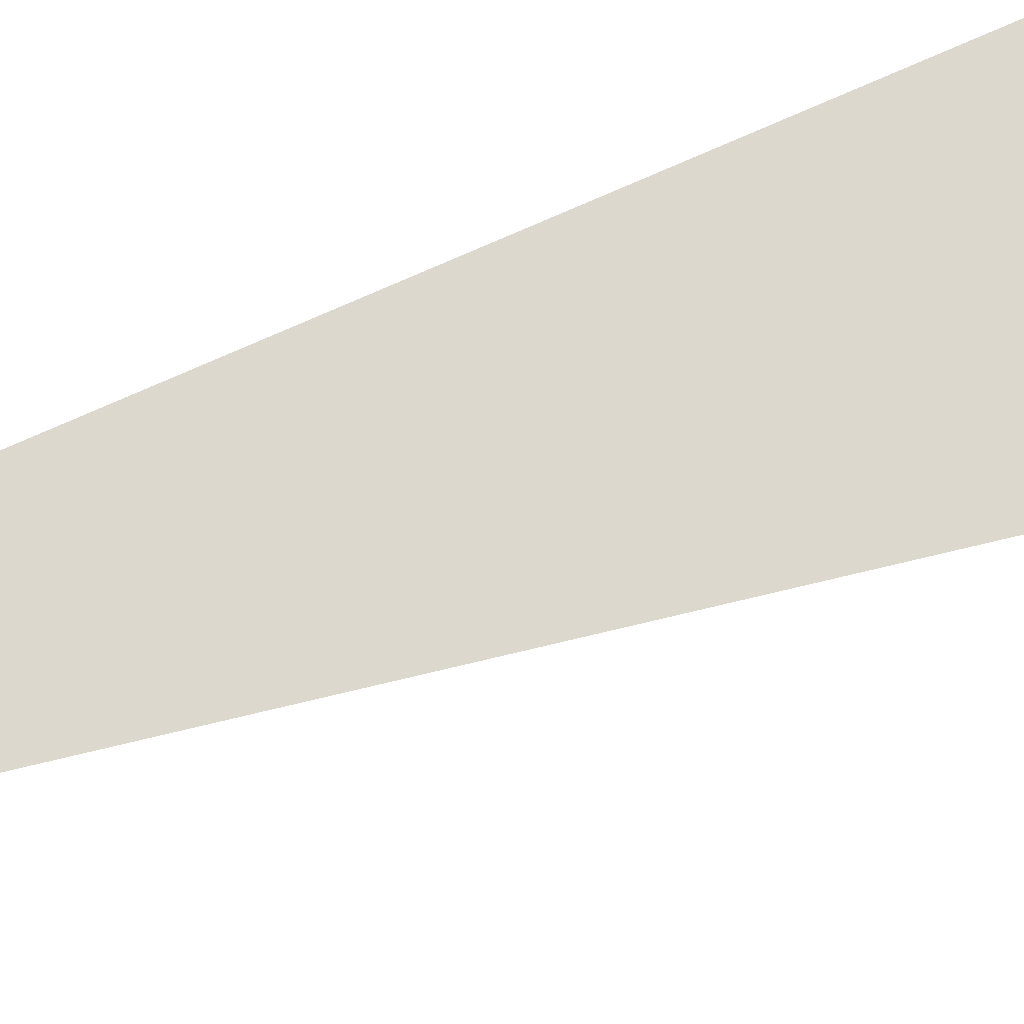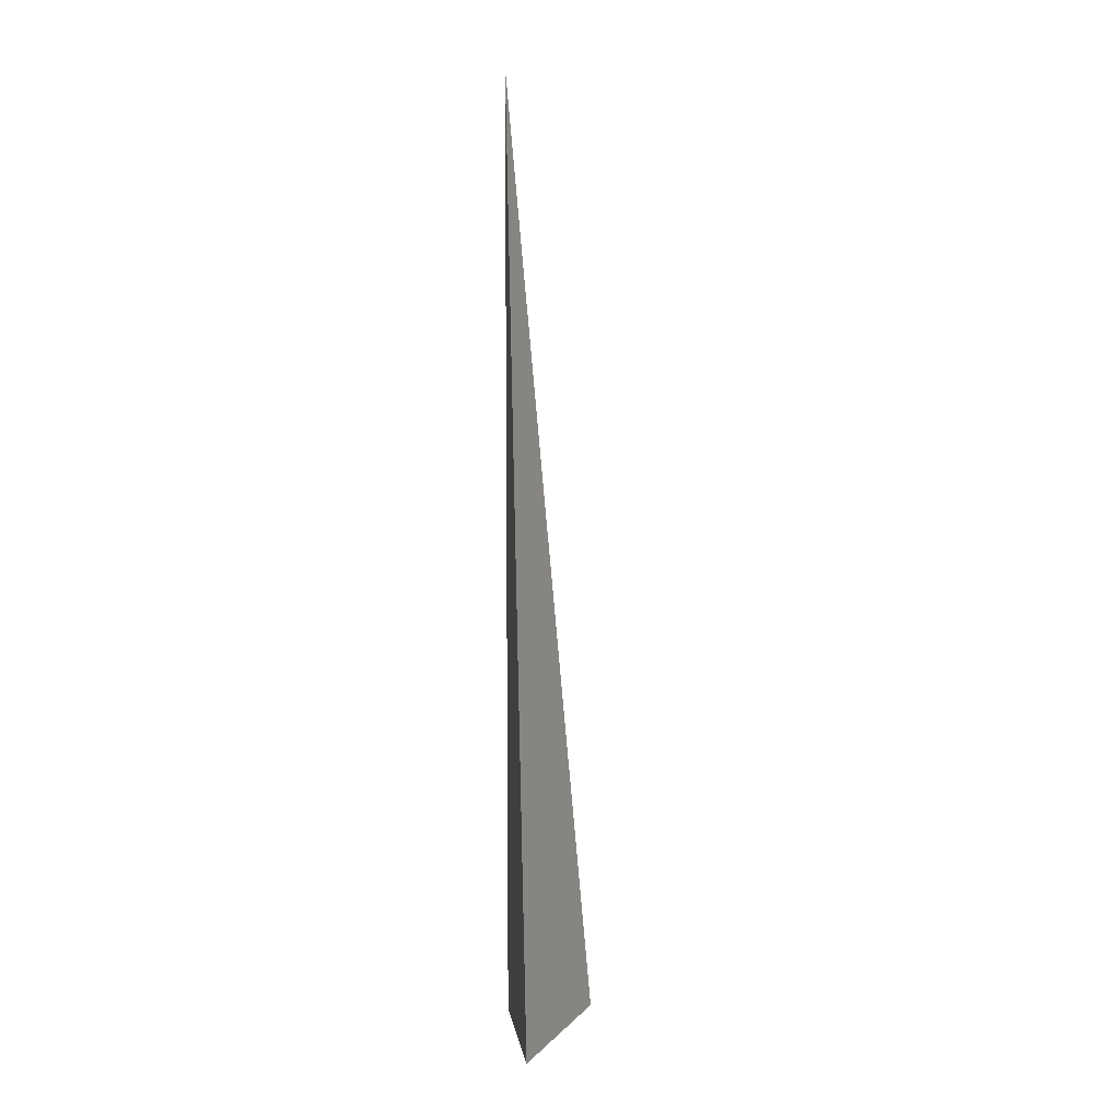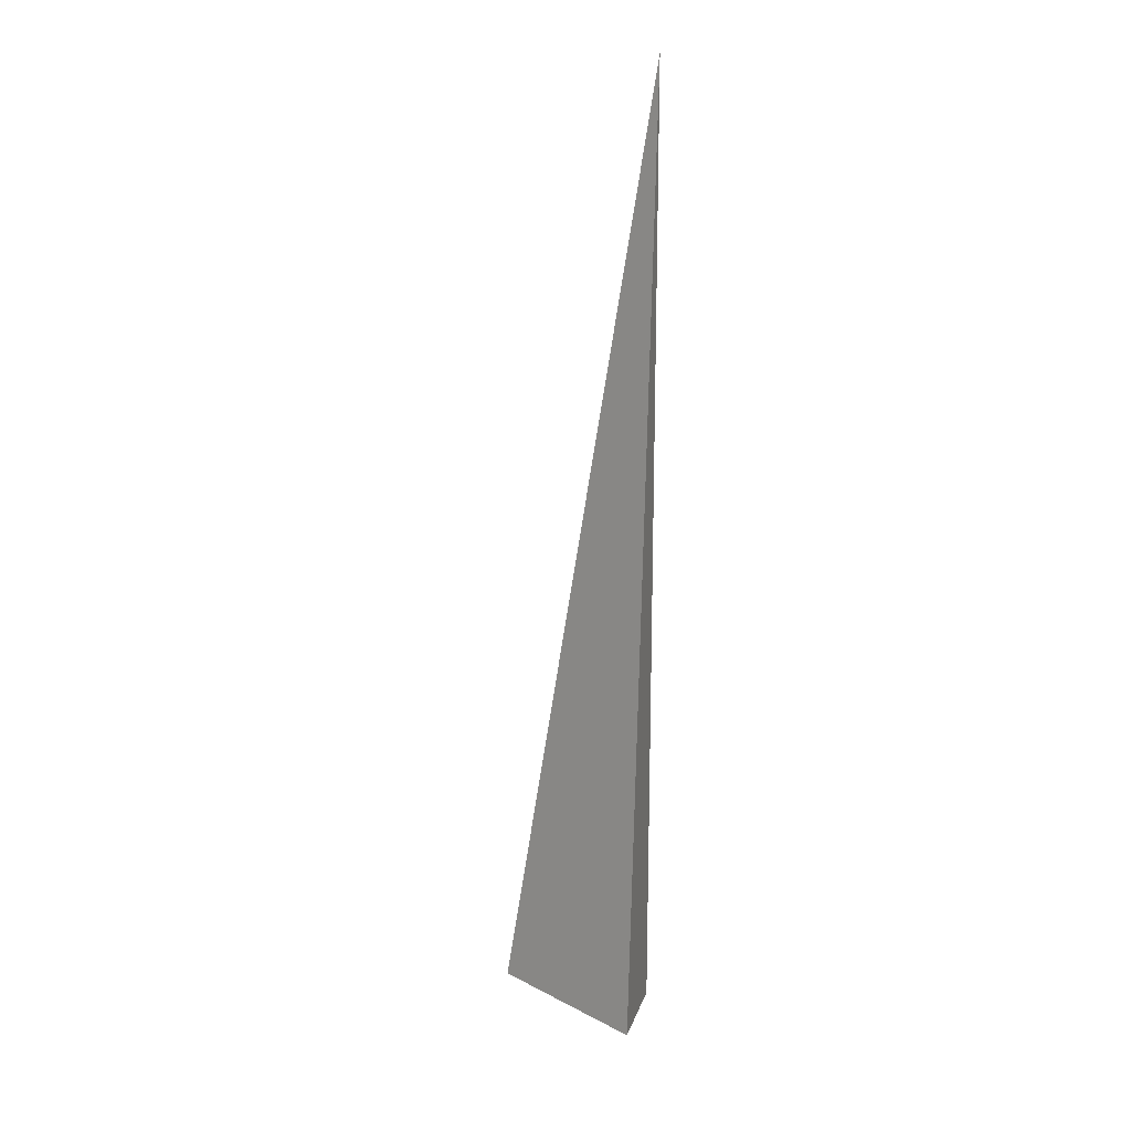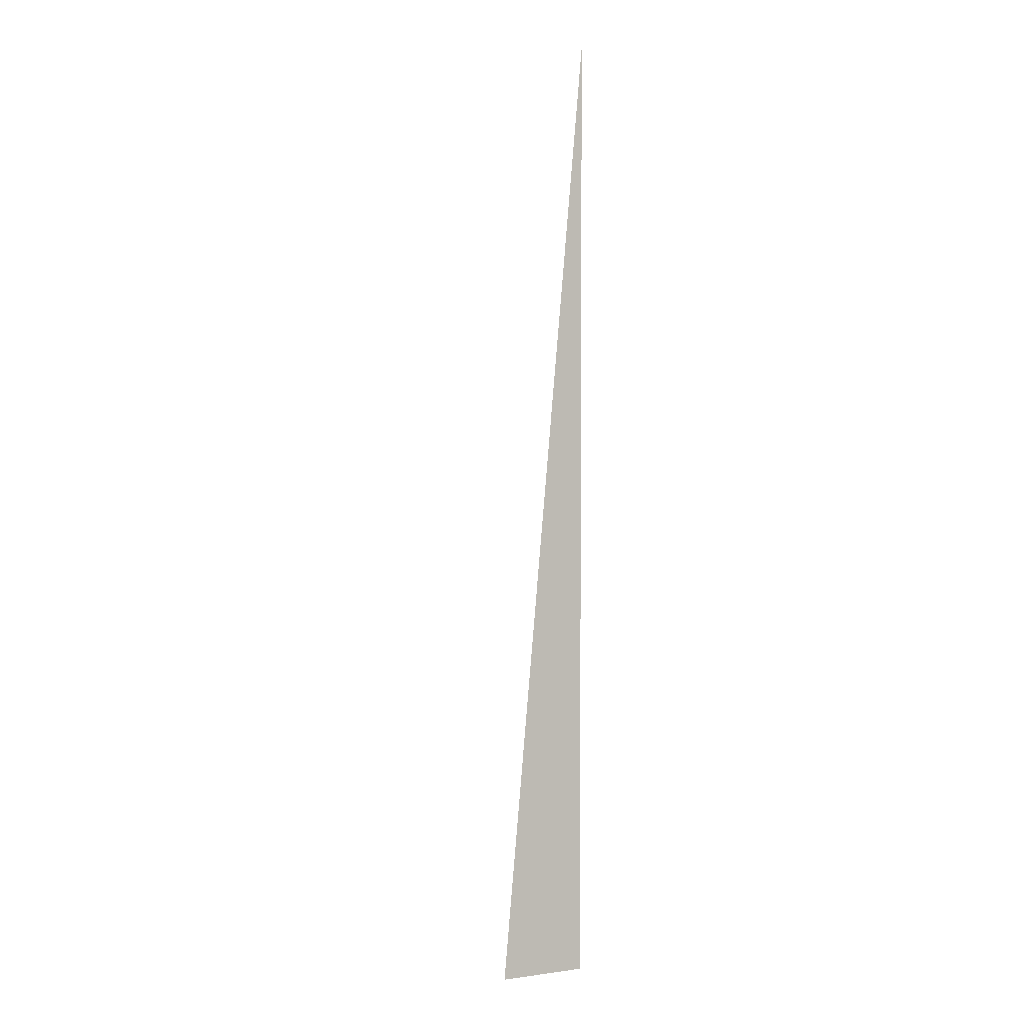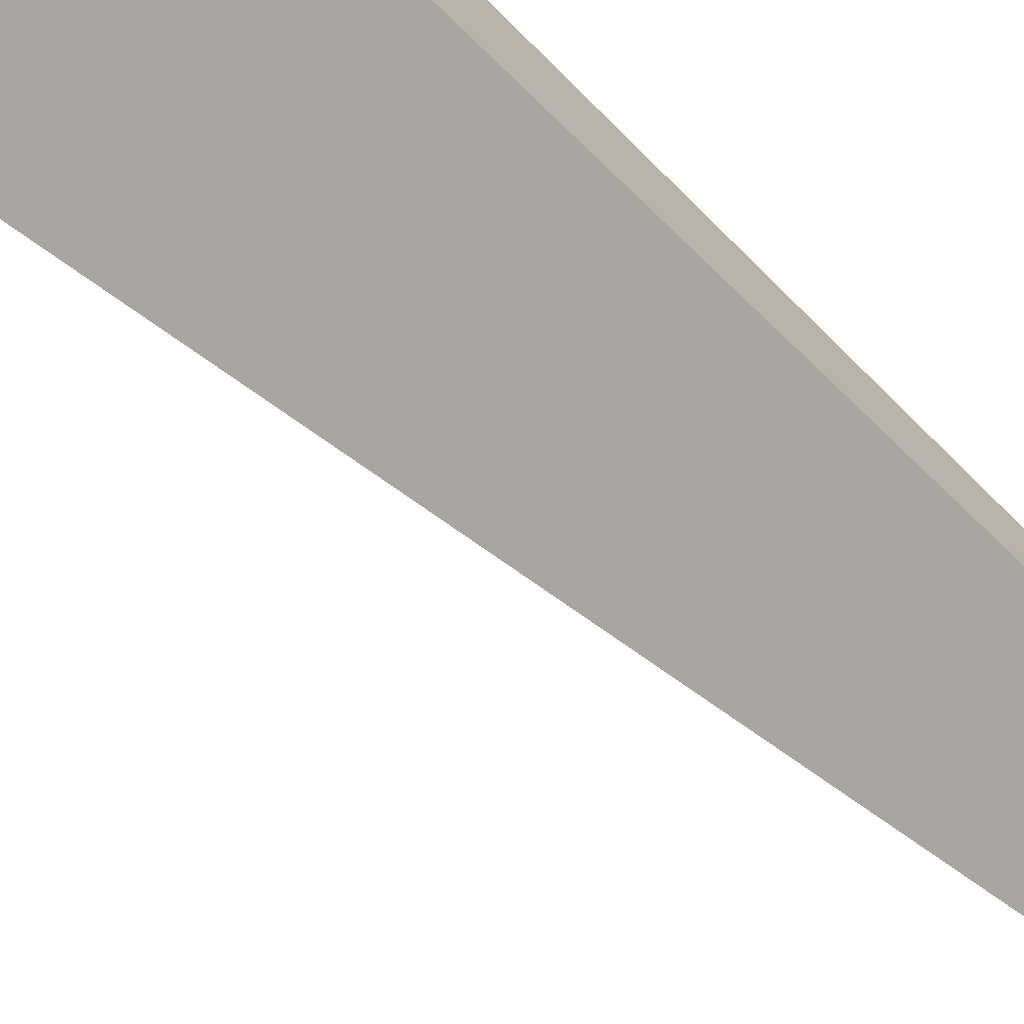
<metadata>
{"format":"obj","ext":"obj","renderer":"f3d","projection":"perspective","resolution":1024,"background":"white","views":[{"elev":44.0,"azim":62.7,"up":"+Y"},{"elev":6.8,"azim":81.8,"up":"+Z"},{"elev":17.8,"azim":-164.6,"up":"+Z"},{"elev":3.2,"azim":-114.6,"up":"+Z"},{"elev":-74.2,"azim":-134.4,"up":"+Y"}]}
</metadata>
<code>
v -0.05307 -0.03021 -0.3327
v 0.1592 -0.03021 -0.3327
v -0.05307 0.09064 -0.3327
v -0.05307 -0.03021 0.9981
v -0.05307 0.03021 -0.3327
v 0.05307 0.03021 -0.3327
v 0.05307 -0.03021 -0.3327
v 0.05307 -0.03021 0.3327
v -0.05307 -0.03021 0.3327
v -0.05307 0.03021 0.3327
v -0.05307 0 -0.3327
v 0 0 -0.3327
v 0 -0.03021 -0.3327
v -0.05307 0.06043 -0.3327
v 0 0.06043 -0.3327
v 0 0.03021 -0.3327
v 0.1061 0 -0.3327
v 0.1061 -0.03021 -0.3327
v 0.05307 0 -0.3327
v 0 -0.03021 2.776e-17
v -0.05307 -0.03021 2.776e-17
v 0.1061 -0.03021 2.776e-17
v 0.05307 -0.03021 2.776e-17
v 0 -0.03021 0.6654
v -0.05307 -0.03021 0.6654
v 0 -0.03021 0.3327
v -0.05307 0.03021 2.776e-17
v -0.05307 0.06043 2.776e-17
v -0.05307 0 2.776e-17
v -0.05307 0 0.6654
v -0.05307 0 0.3327
v 0.05307 0 2.776e-17
v 0 0.03021 2.776e-17
v 0 0 0.3327
v -0.05307 -0.01511 -0.3327
v -0.02654 -0.01511 -0.3327
v -0.02654 -0.03021 -0.3327
v -0.05307 0.01511 -0.3327
v -0.02654 0.01511 -0.3327
v -0.02654 0 -0.3327
v 0.02654 -0.01511 -0.3327
v 0.02654 -0.03021 -0.3327
v 0 -0.01511 -0.3327
v -0.05307 0.04532 -0.3327
v -0.02654 0.04532 -0.3327
v -0.02654 0.03021 -0.3327
v -0.05307 0.07553 -0.3327
v -0.02654 0.07553 -0.3327
v -0.02654 0.06043 -0.3327
v 0.02654 0.04532 -0.3327
v 0.02654 0.03021 -0.3327
v 0 0.04532 -0.3327
v 0.07961 0.01511 -0.3327
v 0.07961 0 -0.3327
v 0.05307 0.01511 -0.3327
v 0.1327 -0.01511 -0.3327
v 0.1327 -0.03021 -0.3327
v 0.1061 -0.01511 -0.3327
v 0.07961 -0.03021 -0.3327
v 0.05307 -0.01511 -0.3327
v 0.07961 -0.01511 -0.3327
v 0 0.01511 -0.3327
v 0.02654 0.01511 -0.3327
v 0.02654 0 -0.3327
v -0.02654 -0.03021 -0.1664
v -0.05307 -0.03021 -0.1664
v 0.02654 -0.03021 -0.1664
v 0 -0.03021 -0.1664
v -0.02654 -0.03021 0.1664
v -0.05307 -0.03021 0.1664
v -0.02654 -0.03021 2.776e-17
v 0.07961 -0.03021 -0.1664
v 0.05307 -0.03021 -0.1664
v 0.1327 -0.03021 -0.1664
v 0.1061 -0.03021 -0.1664
v 0.07961 -0.03021 0.1664
v 0.05307 -0.03021 0.1664
v 0.07961 -0.03021 2.776e-17
v 0.02654 -0.03021 0.4991
v 0 -0.03021 0.4991
v 0.02654 -0.03021 0.3327
v -0.02654 -0.03021 0.8318
v -0.05307 -0.03021 0.8318
v -0.02654 -0.03021 0.6654
v -0.05307 -0.03021 0.4991
v -0.02654 -0.03021 0.3327
v -0.02654 -0.03021 0.4991
v 0.02654 -0.03021 2.776e-17
v 0.02654 -0.03021 0.1664
v 0 -0.03021 0.1664
v -0.05307 0.06043 -0.1664
v -0.05307 0.07553 -0.1664
v -0.05307 0.03021 -0.1664
v -0.05307 0.04532 -0.1664
v -0.05307 0.03021 0.1664
v -0.05307 0.04532 0.1664
v -0.05307 0.04532 2.776e-17
v -0.05307 0 -0.1664
v -0.05307 0.01511 -0.1664
v -0.05307 -0.01511 -0.1664
v -0.05307 -0.01511 0.1664
v -0.05307 -0.01511 2.776e-17
v -0.05307 -0.01511 0.4991
v -0.05307 -0.01511 0.3327
v -0.05307 -0.01511 0.8318
v -0.05307 -0.01511 0.6654
v -0.05307 0.01511 0.4991
v -0.05307 0.01511 0.3327
v -0.05307 0 0.4991
v -0.05307 0.01511 2.776e-17
v -0.05307 0 0.1664
v -0.05307 0.01511 0.1664
v 0.1061 -0.01511 -0.1664
v 0.05307 0.01511 -0.1664
v 0.07961 0 -0.1664
v 0.05307 -0.01511 0.1664
v 0.07961 -0.01511 2.776e-17
v 0 0.04532 -0.1664
v 0.02654 0.03021 -0.1664
v -0.02654 0.06043 -0.1664
v -0.02654 0.03021 0.1664
v -0.02654 0.04532 2.776e-17
v -0.02654 0 0.4991
v -0.02654 0.01511 0.3327
v -0.02654 -0.01511 0.6654
v 0.02654 -0.01511 0.3327
v 0 -0.01511 0.4991
v 0.02654 0.01511 2.776e-17
v 0 0.01511 0.1664
v 0.02654 0 0.1664
f 1 35 37
f 35 11 36
f 36 13 37
f 35 36 37
f 11 38 40
f 38 5 39
f 39 12 40
f 38 39 40
f 12 41 43
f 41 7 42
f 42 13 43
f 41 42 43
f 11 40 36
f 40 12 43
f 43 13 36
f 40 43 36
f 5 44 46
f 44 14 45
f 45 16 46
f 44 45 46
f 14 47 49
f 47 3 48
f 48 15 49
f 47 48 49
f 15 50 52
f 50 6 51
f 51 16 52
f 50 51 52
f 14 49 45
f 49 15 52
f 52 16 45
f 49 52 45
f 6 53 55
f 53 17 54
f 54 19 55
f 53 54 55
f 17 56 58
f 56 2 57
f 57 18 58
f 56 57 58
f 18 59 61
f 59 7 60
f 60 19 61
f 59 60 61
f 17 58 54
f 58 18 61
f 61 19 54
f 58 61 54
f 5 46 39
f 46 16 62
f 62 12 39
f 46 62 39
f 16 51 63
f 51 6 55
f 55 19 63
f 51 55 63
f 19 60 64
f 60 7 41
f 41 12 64
f 60 41 64
f 16 63 62
f 63 19 64
f 64 12 62
f 63 64 62
f 1 37 66
f 37 13 65
f 65 21 66
f 37 65 66
f 13 42 68
f 42 7 67
f 67 20 68
f 42 67 68
f 20 69 71
f 69 9 70
f 70 21 71
f 69 70 71
f 13 68 65
f 68 20 71
f 71 21 65
f 68 71 65
f 7 59 73
f 59 18 72
f 72 23 73
f 59 72 73
f 18 57 75
f 57 2 74
f 74 22 75
f 57 74 75
f 22 76 78
f 76 8 77
f 77 23 78
f 76 77 78
f 18 75 72
f 75 22 78
f 78 23 72
f 75 78 72
f 8 79 81
f 79 24 80
f 80 26 81
f 79 80 81
f 24 82 84
f 82 4 83
f 83 25 84
f 82 83 84
f 25 85 87
f 85 9 86
f 86 26 87
f 85 86 87
f 24 84 80
f 84 25 87
f 87 26 80
f 84 87 80
f 7 73 67
f 73 23 88
f 88 20 67
f 73 88 67
f 23 77 89
f 77 8 81
f 81 26 89
f 77 81 89
f 26 86 90
f 86 9 69
f 69 20 90
f 86 69 90
f 23 89 88
f 89 26 90
f 90 20 88
f 89 90 88
f 3 47 92
f 47 14 91
f 91 28 92
f 47 91 92
f 14 44 94
f 44 5 93
f 93 27 94
f 44 93 94
f 27 95 97
f 95 10 96
f 96 28 97
f 95 96 97
f 14 94 91
f 94 27 97
f 97 28 91
f 94 97 91
f 5 38 99
f 38 11 98
f 98 29 99
f 38 98 99
f 11 35 100
f 35 1 66
f 66 21 100
f 35 66 100
f 21 70 102
f 70 9 101
f 101 29 102
f 70 101 102
f 11 100 98
f 100 21 102
f 102 29 98
f 100 102 98
f 9 85 104
f 85 25 103
f 103 31 104
f 85 103 104
f 25 83 106
f 83 4 105
f 105 30 106
f 83 105 106
f 30 107 109
f 107 10 108
f 108 31 109
f 107 108 109
f 25 106 103
f 106 30 109
f 109 31 103
f 106 109 103
f 5 99 93
f 99 29 110
f 110 27 93
f 99 110 93
f 29 101 111
f 101 9 104
f 104 31 111
f 101 104 111
f 31 108 112
f 108 10 95
f 95 27 112
f 108 95 112
f 29 111 110
f 111 31 112
f 112 27 110
f 111 112 110
f 2 56 74
f 56 17 113
f 113 22 74
f 56 113 74
f 17 53 115
f 53 6 114
f 114 32 115
f 53 114 115
f 32 116 117
f 116 8 76
f 76 22 117
f 116 76 117
f 17 115 113
f 115 32 117
f 117 22 113
f 115 117 113
f 6 50 119
f 50 15 118
f 118 33 119
f 50 118 119
f 15 48 120
f 48 3 92
f 92 28 120
f 48 92 120
f 28 96 122
f 96 10 121
f 121 33 122
f 96 121 122
f 15 120 118
f 120 28 122
f 122 33 118
f 120 122 118
f 10 107 124
f 107 30 123
f 123 34 124
f 107 123 124
f 30 105 125
f 105 4 82
f 82 24 125
f 105 82 125
f 24 79 127
f 79 8 126
f 126 34 127
f 79 126 127
f 30 125 123
f 125 24 127
f 127 34 123
f 125 127 123
f 6 119 114
f 119 33 128
f 128 32 114
f 119 128 114
f 33 121 129
f 121 10 124
f 124 34 129
f 121 124 129
f 34 126 130
f 126 8 116
f 116 32 130
f 126 116 130
f 33 129 128
f 129 34 130
f 130 32 128
f 129 130 128

</code>
